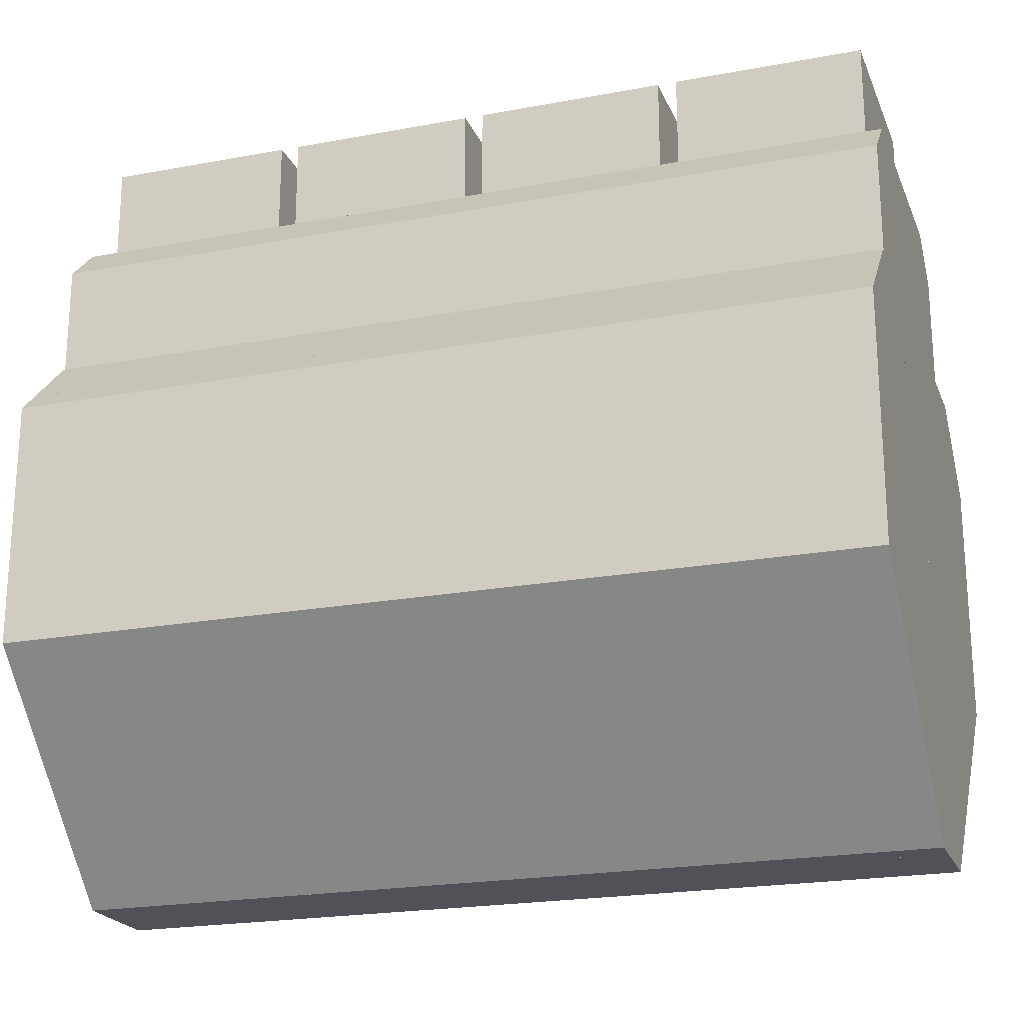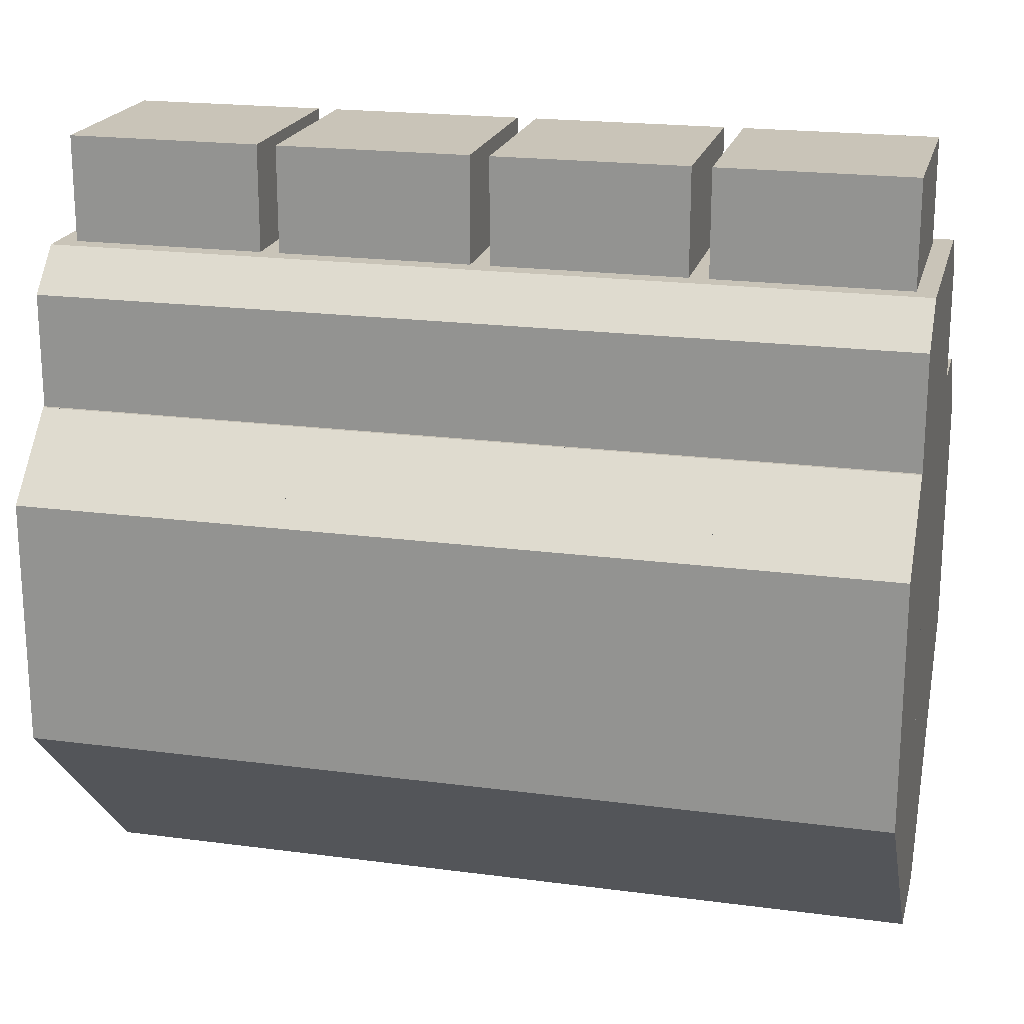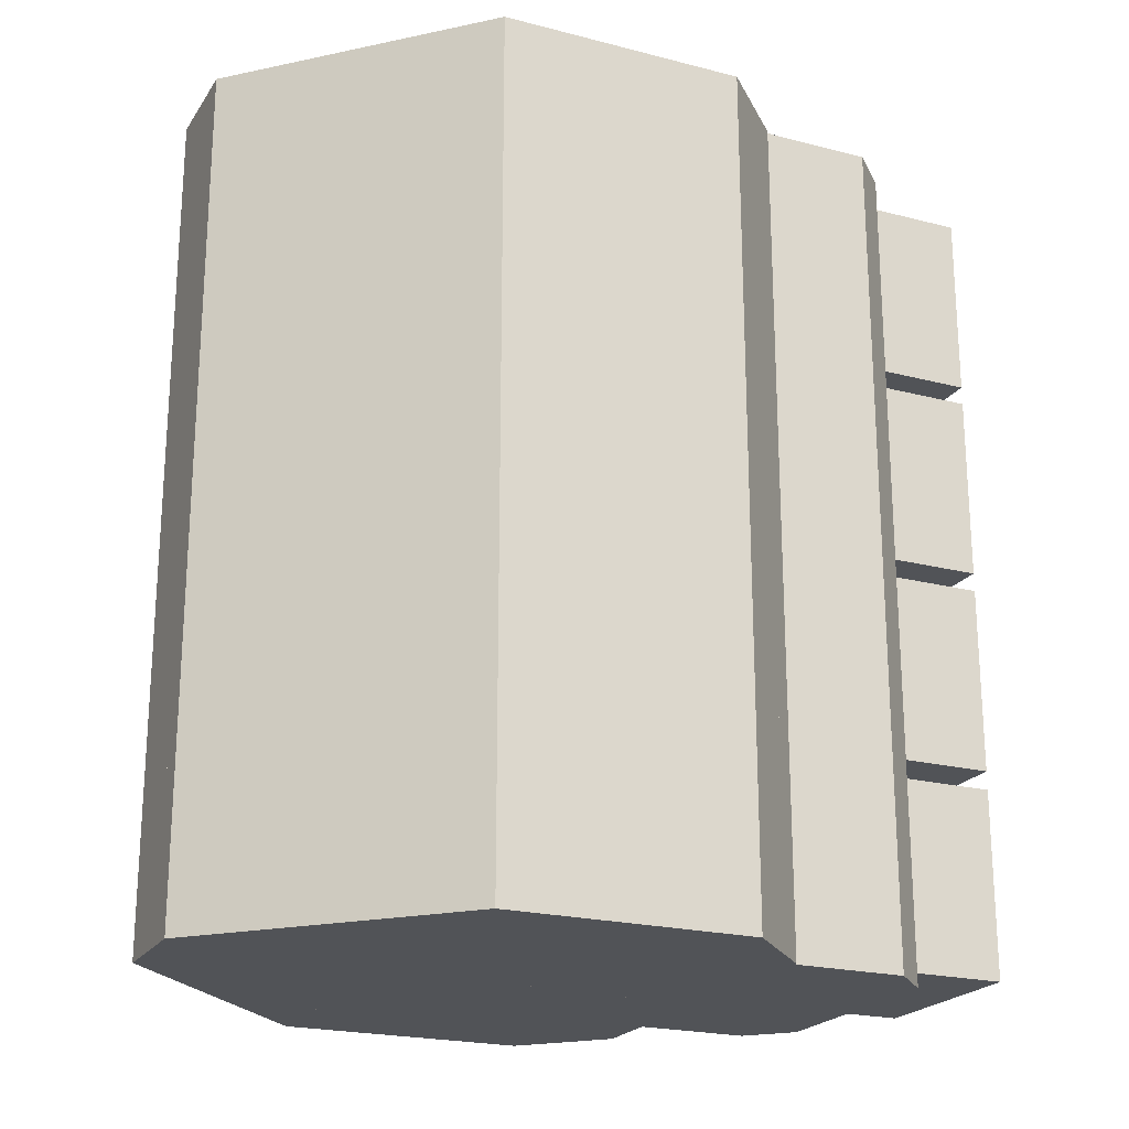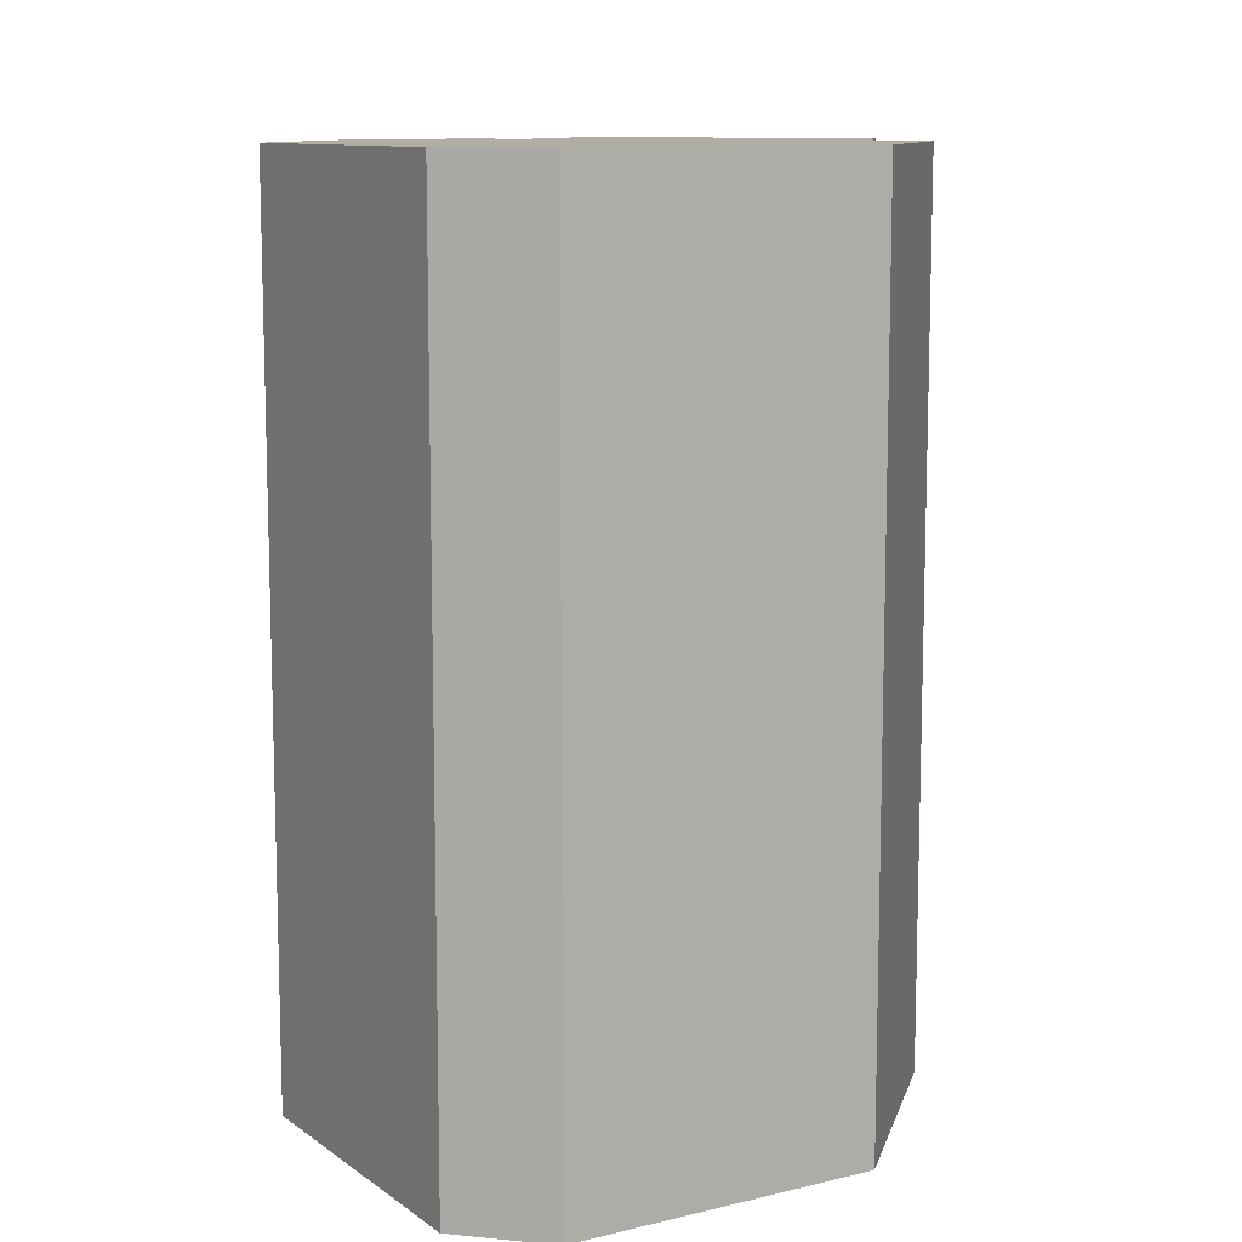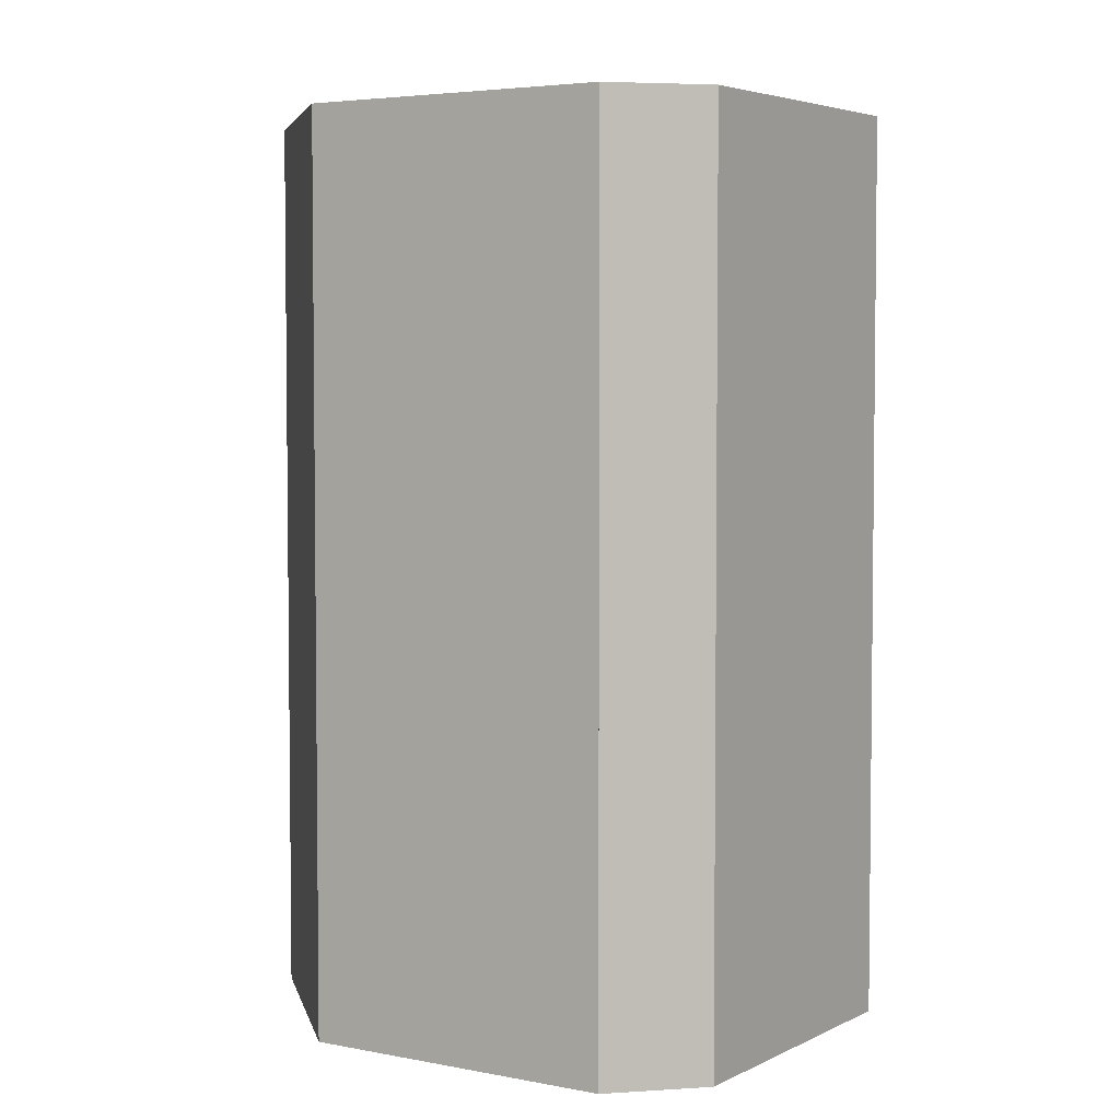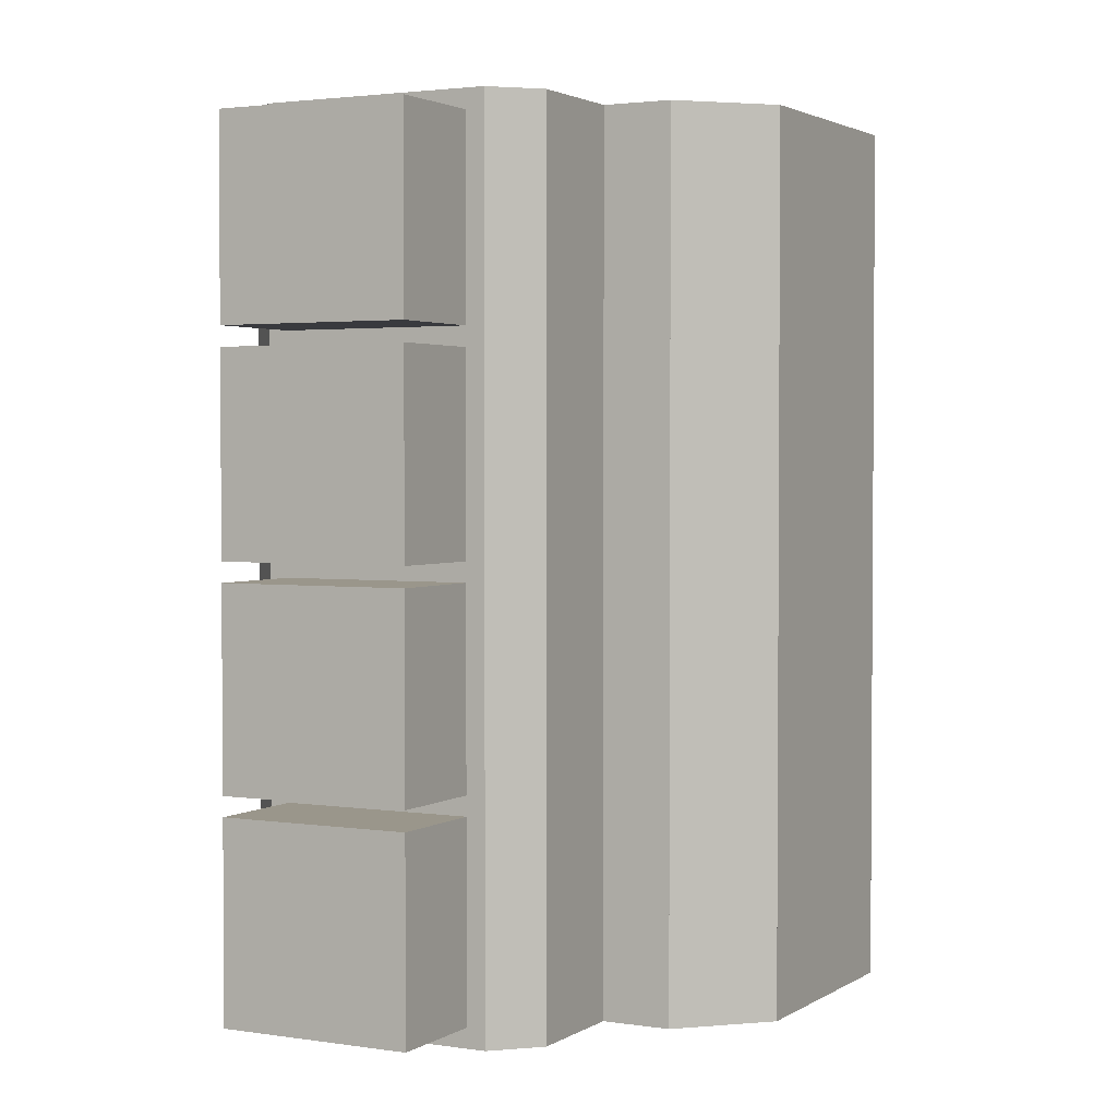
<metadata>
{"format":"obj","ext":"obj","renderer":"f3d","projection":"perspective","resolution":1024,"background":"white","views":[{"elev":-21.6,"azim":108.2,"up":"+Y"},{"elev":20.1,"azim":103.7,"up":"+Y"},{"elev":-21.7,"azim":65.5,"up":"+Z"},{"elev":10.6,"azim":13.8,"up":"+Z"},{"elev":4.3,"azim":-12.0,"up":"+Z"},{"elev":2.4,"azim":-152.1,"up":"+Z"}]}
</metadata>
<code>
o cube
v -0.05204 0.2744 0.6879
v -0.05204 0.2744 0
v -0.05204 0.3814 0
v -0.05204 0.3814 0.6879
v -0.1708 0.1861 0.6879
v -0.1275 0.2293 0.6879
v -0.1708 0.2725 0.6879
v -0.214 0.2293 0.6879
v -0.004795 -0.1424 0.6879
v 0.04106 -0.1424 0.6879
v 0.04106 0.1481 0.6879
v -0.004795 0.1481 0.6879
v 0.1529 0.204 0.6879
v 0.1529 0.204 0
v 0.1961 0.2472 0
v 0.1961 0.2472 0.6879
v -0.05019 0.4062 0.3363
v 0.1027 0.4062 0.3363
v 0.1027 0.4979 0.3363
v -0.05019 0.4979 0.3363
v 0.1529 0.2293 0
v 0 0.2293 0
v 0 0.2904 0
v 0.1529 0.2904 0
v -0.04106 0.1481 0.6879
v 0.02008 0.1481 0.6879
v 0.02008 0.1481 0
v -0.04106 0.1481 0
v -0.0979 0.2744 0
v -0.0979 0.2744 0.6879
v -0.0979 0.3814 0.6879
v -0.0979 0.3814 0
v -0.0979 0.3814 0.6879
v -0.06547 0.349 0.6879
v -0.03304 0.3814 0.6879
v -0.06547 0.4138 0.6879
v 0 0.2293 0.6879
v 0 0.2293 0
v 0 0.2904 0
v 0 0.2904 0.6879
v -0.04106 -0.1424 0.6879
v 0.02008 -0.1424 0.6879
v -0.05019 0.4062 0.5197
v 0.1027 0.4062 0.5197
v 0.1027 0.4062 0.6726
v -0.05019 0.4062 0.6726
v 0.08864 -0.01266 -0
v -0.04106 -0.1424 -0
v -0.214 0.03057 0
v -0.0843 0.1603 0
v -0.05019 0.4979 0.1681
v 0.1027 0.4979 0.1681
v 0.1027 0.4979 0.01529
v -0.05019 0.4979 0.01529
v -0.06547 0.2763 0
v 0.118 0.2763 0
v 0.118 0.2763 0.6879
v -0.06547 0.2763 0.6879
v 0.1708 0.1861 0
v 0.1275 0.2293 0
v 0.1708 0.2725 0
v 0.214 0.2293 0
v -0.1529 0.2293 0.6879
v -0.1529 0.2904 0.6879
v -0.05019 0.4979 0.6726
v -0.05019 0.4979 0.5197
v -0.06547 0.349 0
v -0.03304 0.3814 0
v 0.1027 0.4062 0.1681
v 0.1027 0.4062 0.01529
v 0.1027 0.4979 0.6726
v -0.214 0.03057 0
v -0.214 0.03057 0.6879
v -0.214 0.2293 0.6879
v -0.214 0.2293 0
v 0.118 0.4138 0
v 0.118 0.4138 0.6879
v 0.1529 0.2293 0.6879
v 0 0.2293 0.6879
v -0.05019 0.4062 0.3516
v 0.1027 0.4062 0.3516
v 0.1027 0.4062 0.5044
v -0.05019 0.4062 0.5044
v -0.06547 0.4138 0
v -0.1096 0.2472 0.6879
v -0.1096 0.2472 0
v -0.1529 0.2904 0
v -0.1529 0.2904 0.6879
v -0.1529 0.204 0.6879
v -0.1961 0.2472 0.6879
v -0.1529 0.204 0
v -0.1961 0.2472 0
v 0.08864 -0.01266 0.6879
v -0.0843 0.1603 0.6879
v 0.1529 0.2904 0.6879
v 0.1529 0.2904 0
v -0.0979 0.3814 0
v -0.1275 0.2293 0
v -0.1708 0.2725 0
v -0.04106 -0.1424 0.6879
v -0.214 0.03057 0.6879
v 0.1504 0.2744 0.6879
v 0.1504 0.2744 0
v 0.1504 0.3814 0
v 0.1504 0.3814 0.6879
v -0.05019 0.4062 0.01529
v 0.1708 0.2725 0.6879
v 0.214 0.2293 0.6879
v -0.214 0.2293 0
v 0.1708 0.1861 0.6879
v 0.214 0.03057 0
v 0.214 0.2293 0
v 0.1096 0.2472 0
v 0.08553 0.3814 0
v 0.118 0.349 0
v 0.118 0.349 0.6879
v 0.08553 0.3814 0.6879
v -0.08864 -0.01266 -0
v -0.08864 -0.01266 0.6879
v 0.0843 0.1603 0.6879
v 0.0843 0.1603 0
v -0.1708 0.1861 0
v -0.05019 0.4062 0.1681
v -0.004795 -0.1424 -0
v -0.004795 0.1481 0
v 0.04106 -0.1424 -0
v 0.04106 -0.1424 0.6879
v 0.118 0.4138 0.6879
v 0.118 0.4138 0
v 0.214 0.03057 0
v 0.214 0.03057 0.6879
v -0.04106 -0.1424 -0
v 0.1027 0.4979 0.5197
v 0.1045 0.2744 0
v 0.1045 0.2744 0.6879
v 0.1045 0.3814 0.6879
v 0.1045 0.3814 0
v 0.1027 0.4062 0.1834
v 0.1027 0.4979 0.1834
v -0.05019 0.4062 0.1834
v -0.05019 0.4979 0.1834
v 0.1504 0.3814 0.6879
v 0.214 0.03057 0.6879
v 0.214 0.2293 0.6879
v 0.1529 0.2904 0.6879
v 0.1027 0.4979 0.5044
v -0.05019 0.4979 0.5044
v 0.02008 -0.1424 -0
v 0.04106 -0.1424 -0
v 0.04106 0.1481 0
v 0 0.2904 0.6879
v 0.1275 0.2293 0.6879
v 0.1027 0.4979 0.3516
v -0.05019 0.4979 0.3516
v 0.1096 0.2472 0.6879
v -0.1529 0.2293 0
v -0.1529 0.2904 0
v -0.06547 0.4138 0
v -0.06547 0.4138 0.6879
v 0.1504 0.3814 0
f 1 2 3 4
f 5 6 7 8
f 9 10 11 12
f 13 14 15 16
f 17 18 19 20
f 21 22 23 24
f 25 26 27 28
f 29 30 31 32
f 33 34 35 36
f 37 38 39 40
f 41 42 26 25
f 43 44 45 46
f 47 48 49 50
f 51 52 53 54
f 55 56 57 58
f 59 60 61 62
f 63 37 40 64
f 43 46 65 66
f 34 67 68 35
f 69 70 53 52
f 46 45 71 65
f 72 73 74 75
f 57 56 76 77
f 22 21 78 79
f 80 81 82 83
f 36 35 68 84
f 85 86 87 88
f 89 85 88 90
f 91 89 90 92
f 93 47 50 94
f 95 16 15 96
f 97 67 34 33
f 6 98 99 7
f 48 100 101 49
f 102 103 104 105
f 70 106 54 53
f 31 4 3 32
f 107 108 62 61
f 8 7 99 109
f 110 59 62 108
f 111 72 75 112
f 14 113 96 15
f 97 33 36 84
f 114 115 116 117
f 118 119 120 121
f 122 98 6 5
f 106 123 51 54
f 124 9 12 125
f 118 126 127 119
f 114 117 128 129
f 127 126 130 131
f 48 47 93 100
f 67 97 84 68
f 132 41 25 28
f 44 43 66 133
f 134 135 136 137
f 18 138 139 19
f 136 105 104 137
f 140 17 20 141
f 117 116 142 128
f 65 71 133 66
f 73 143 144 74
f 78 21 24 145
f 83 82 146 147
f 72 111 143 73
f 42 148 27 26
f 10 149 150 11
f 22 79 151 23
f 148 132 28 27
f 152 110 108 107
f 147 146 153 154
f 103 134 137 104
f 20 19 139 141
f 81 80 154 153
f 30 1 4 31
f 138 140 141 139
f 113 14 13 155
f 156 63 64 157
f 149 124 125 150
f 56 55 158 76
f 82 81 153 146
f 80 83 147 154
f 159 77 76 158
f 119 127 131 120
f 100 93 94 101
f 98 122 109 99
f 91 86 85 89
f 143 111 112 144
f 58 57 77 159
f 45 44 133 71
f 123 69 52 51
f 140 138 18 17
f 38 156 157 39
f 55 58 159 158
f 124 149 10 9
f 2 29 32 3
f 115 114 129 160
f 29 2 1 30
f 122 5 8 109
f 132 148 42 41
f 120 131 130 121
f 113 155 95 96
f 101 94 50 49
f 90 88 87 92
f 60 59 110 152
f 135 102 105 136
f 155 13 16 95
f 64 40 39 157
f 86 91 92 87
f 79 78 145 151
f 126 118 121 130
f 12 11 150 125
f 156 38 37 63
f 106 70 69 123
f 74 144 112 75
f 128 142 160 129
f 116 115 160 142
f 134 103 102 135
f 151 145 24 23
f 60 152 107 61

</code>
